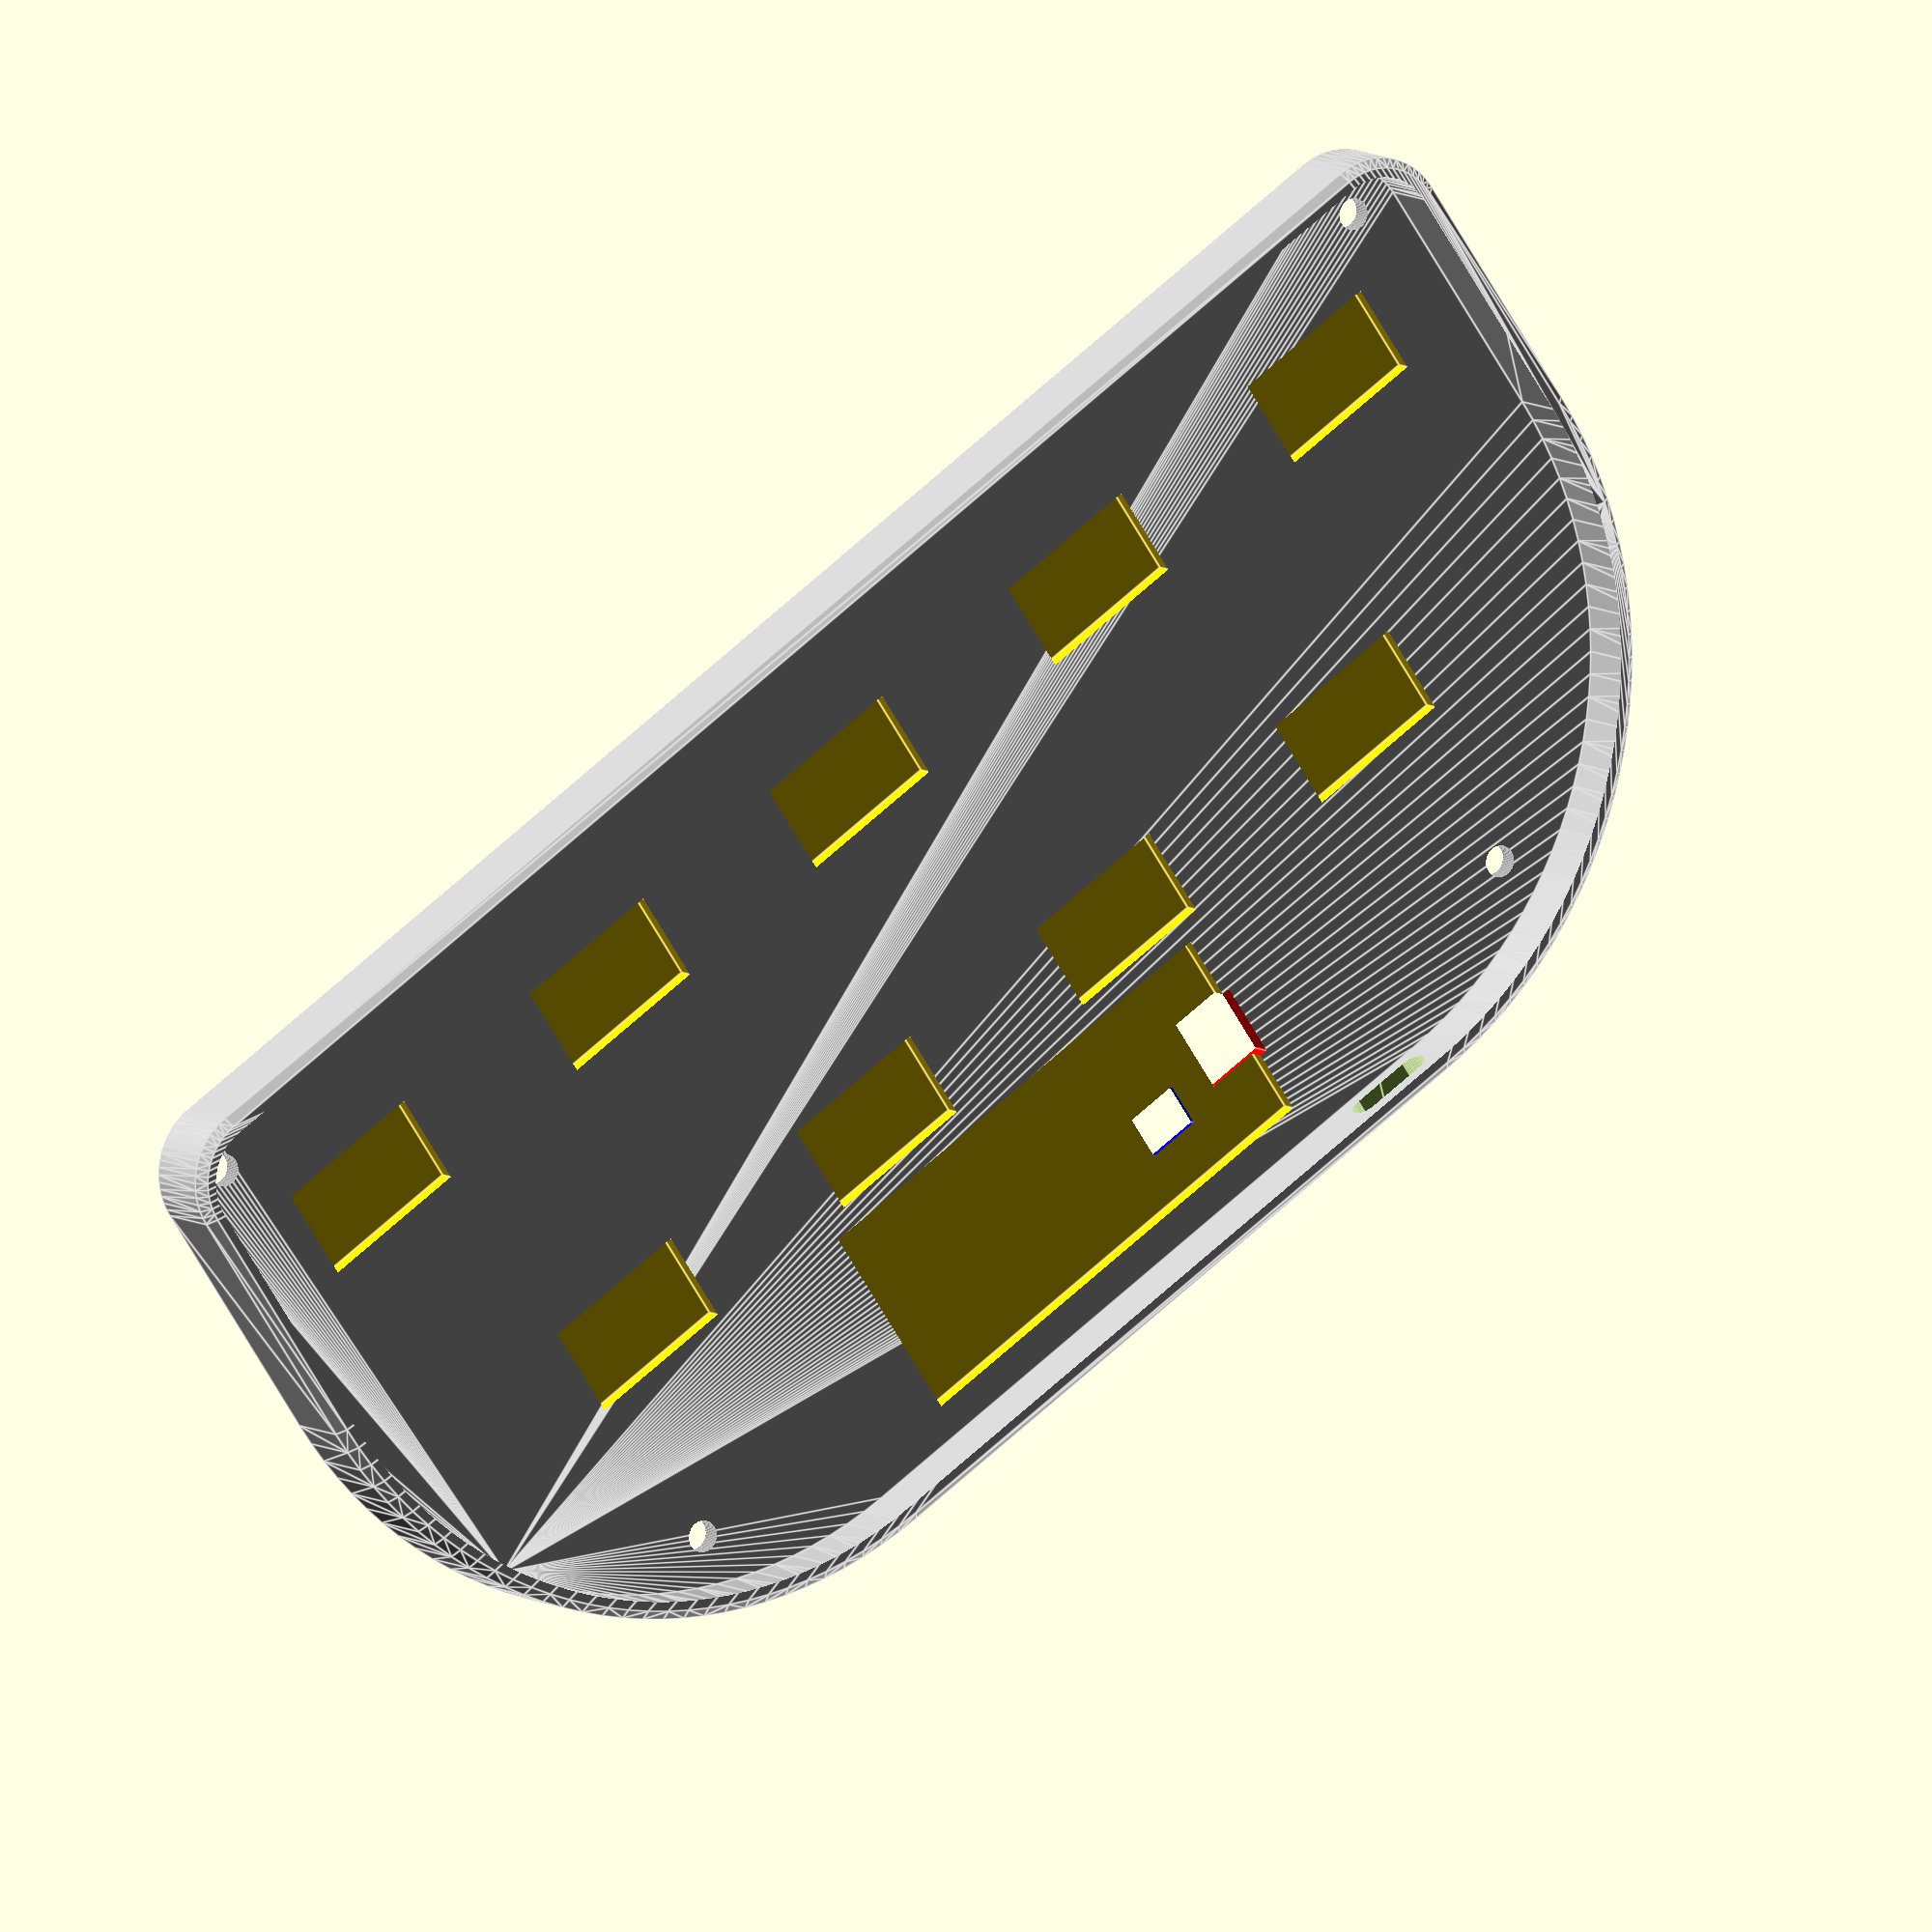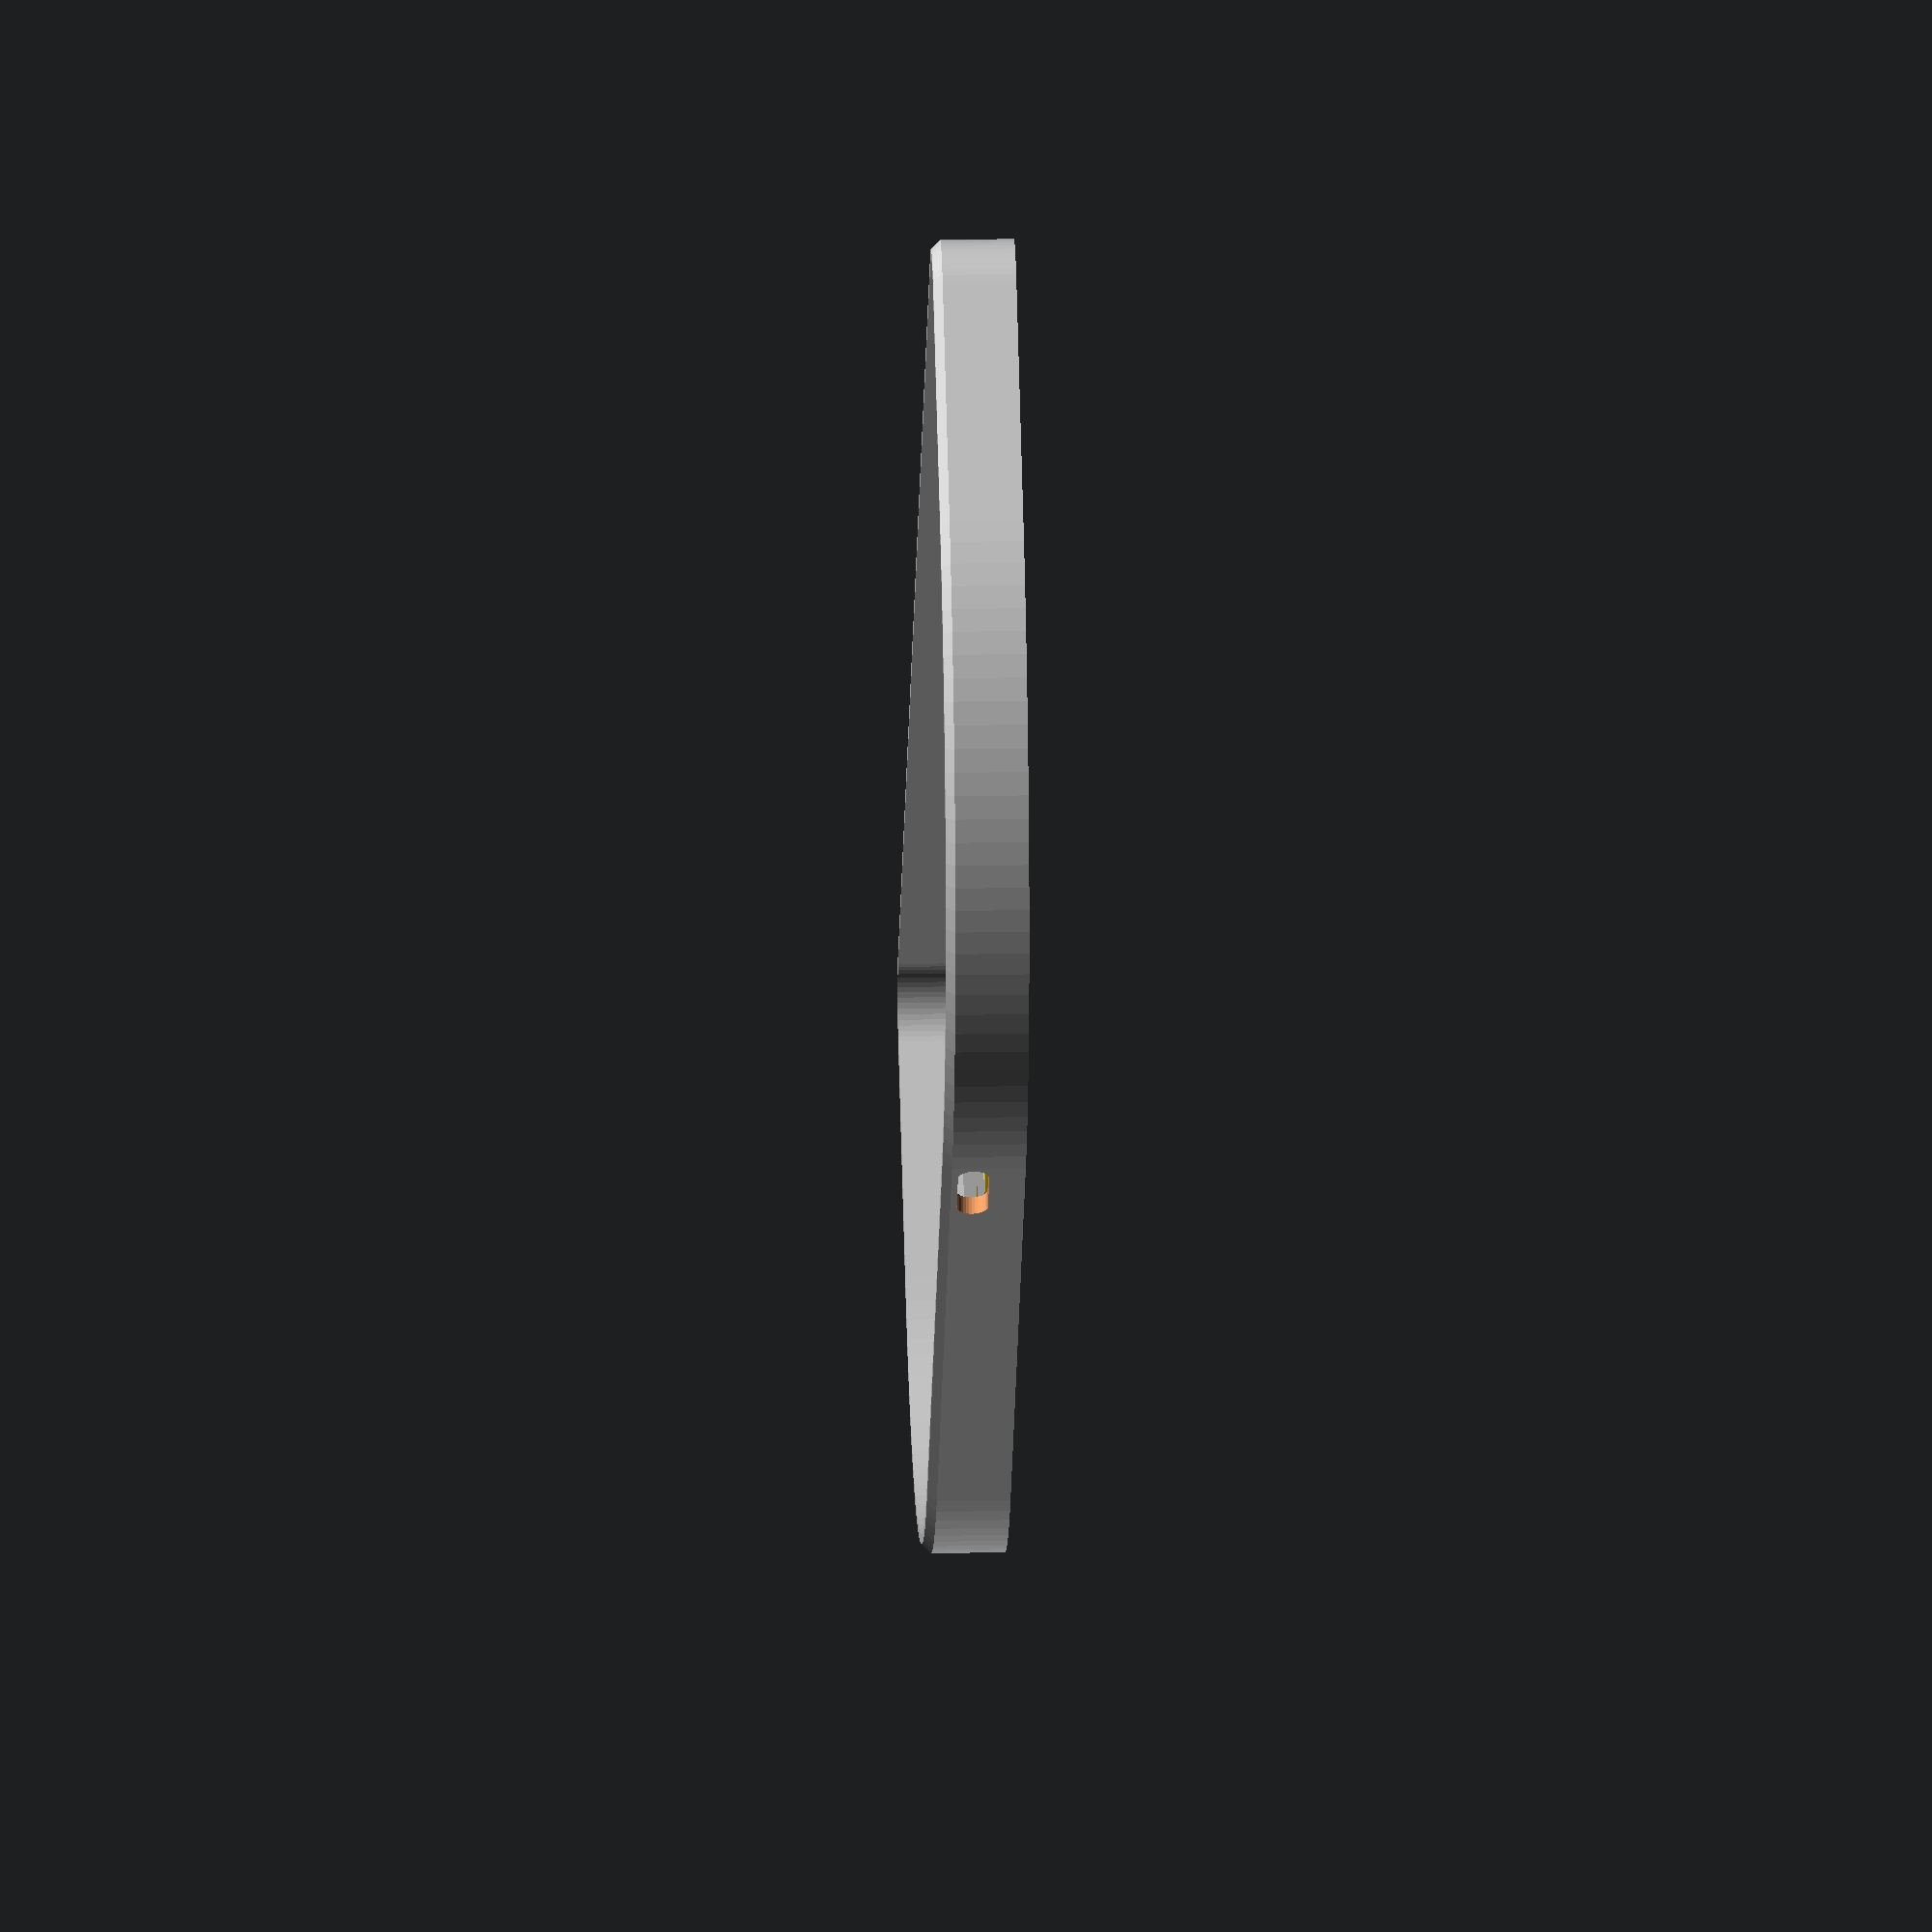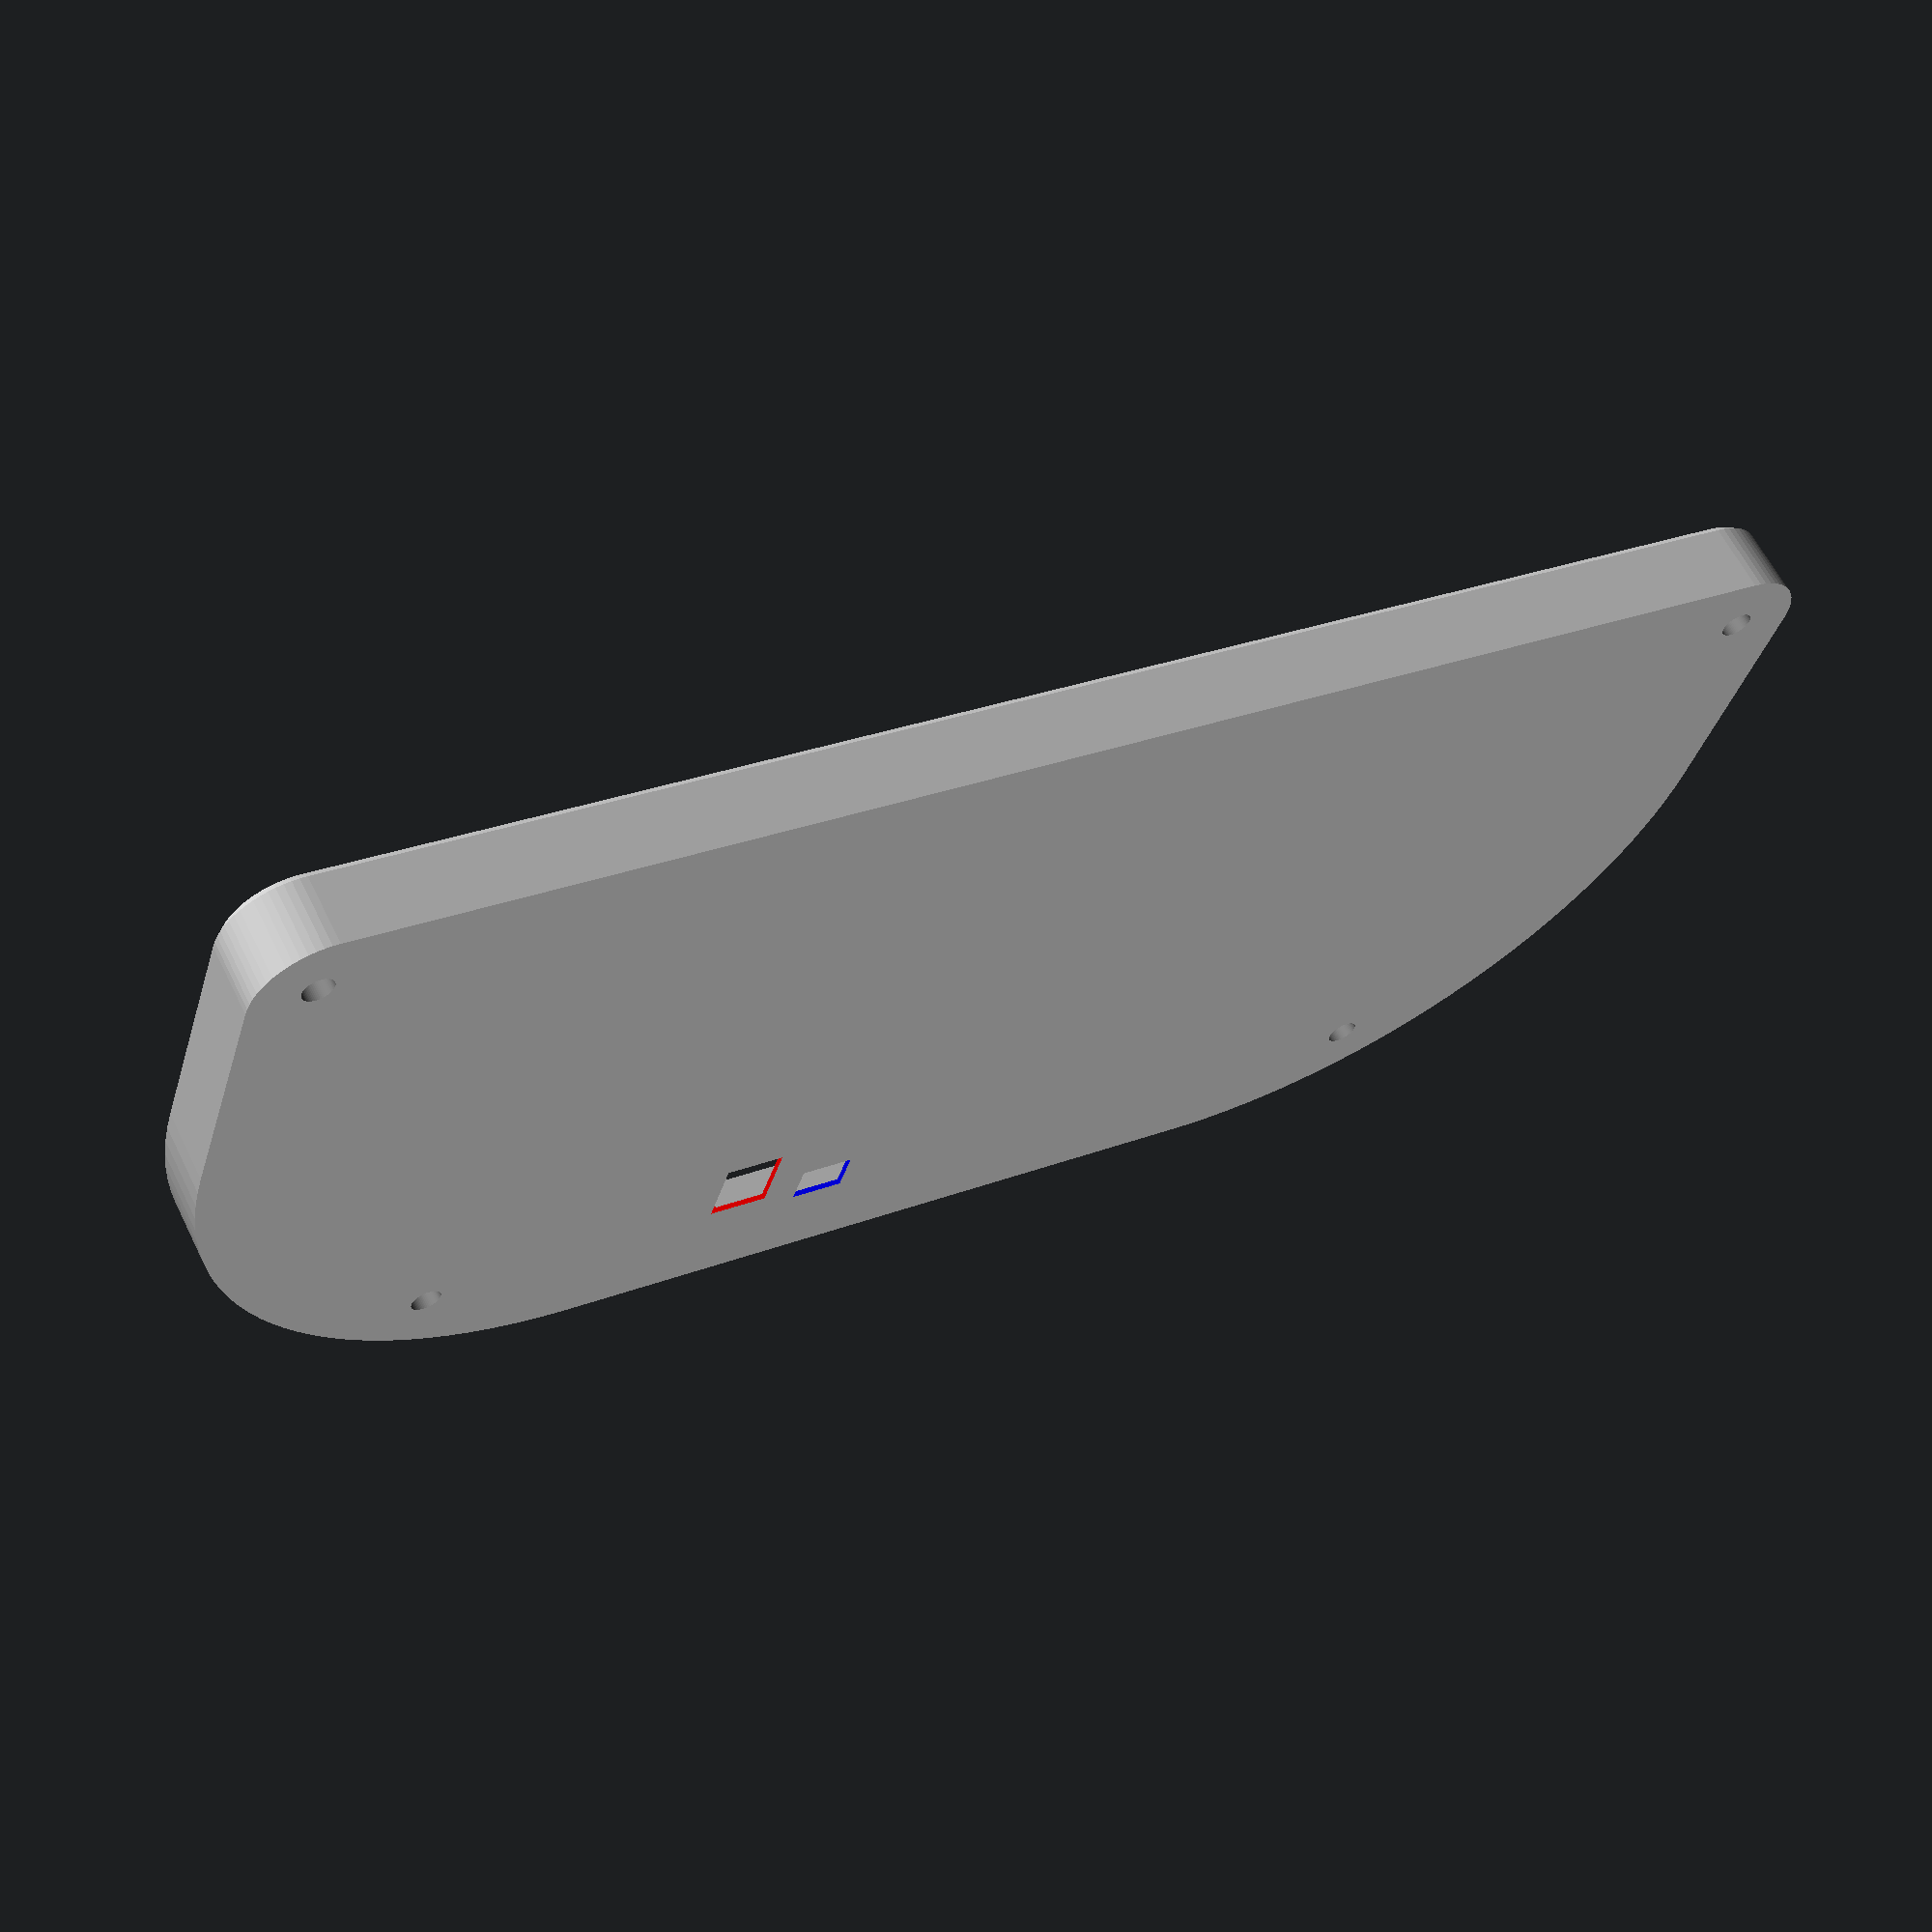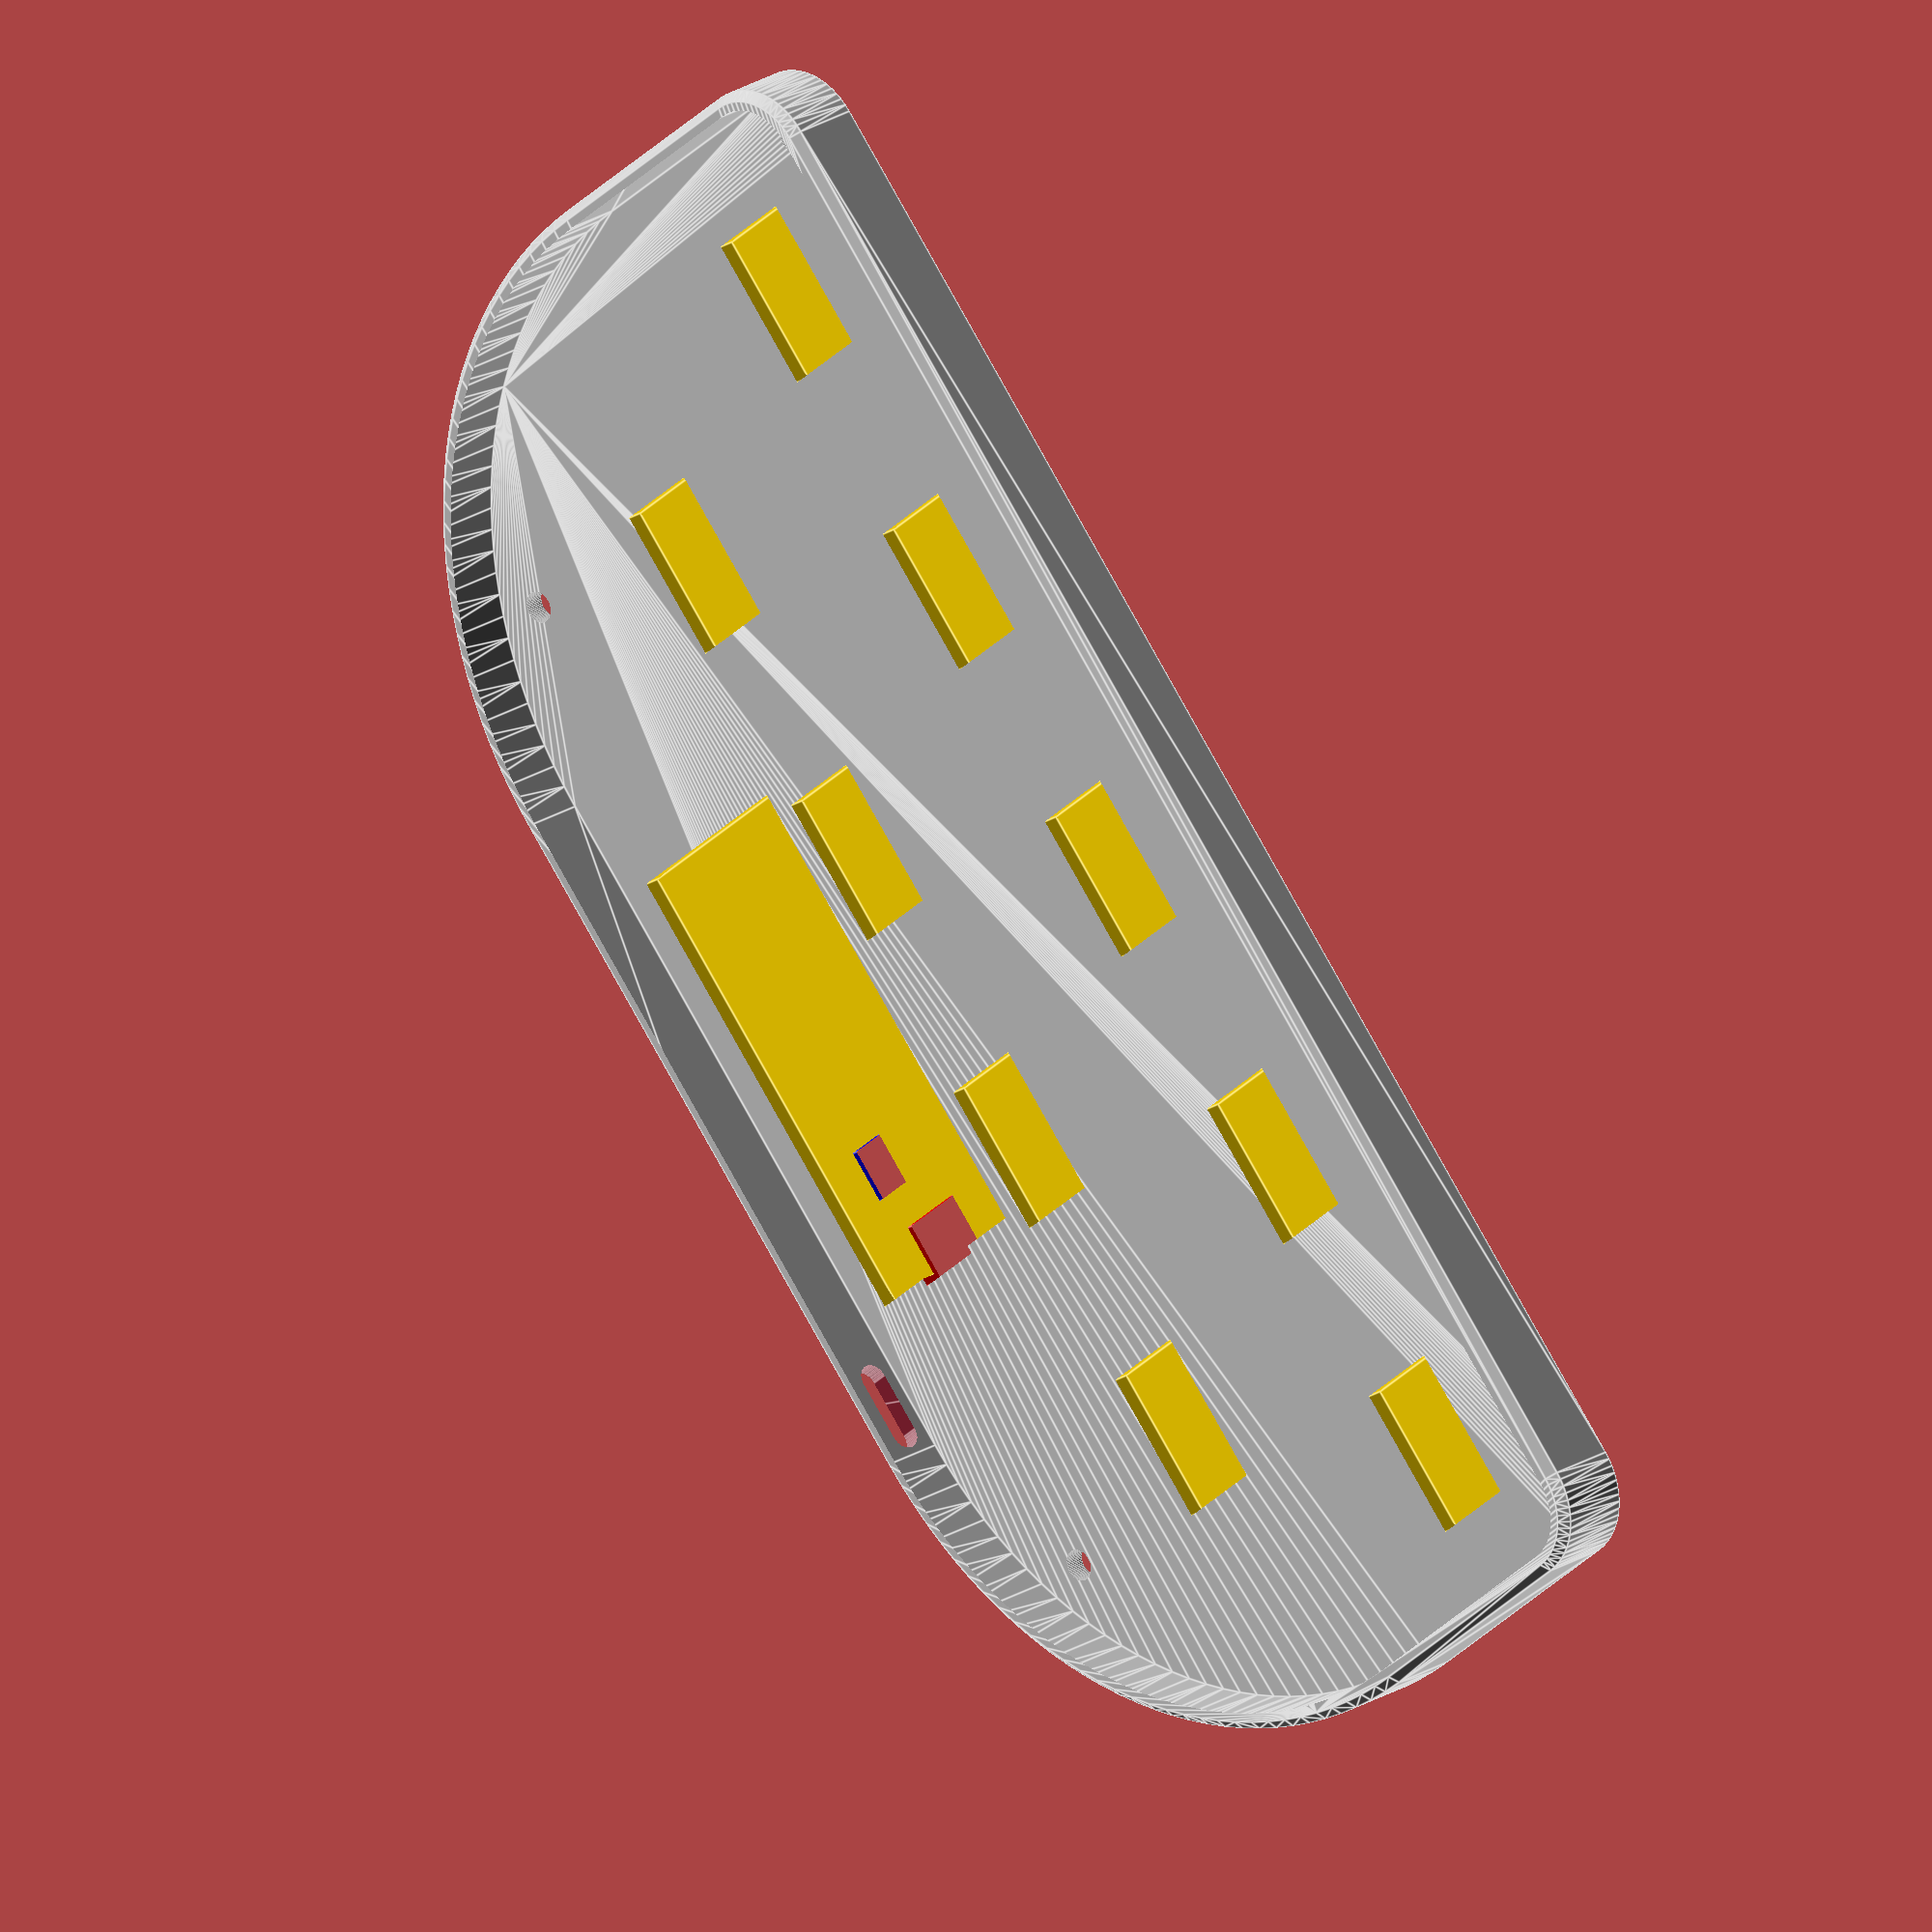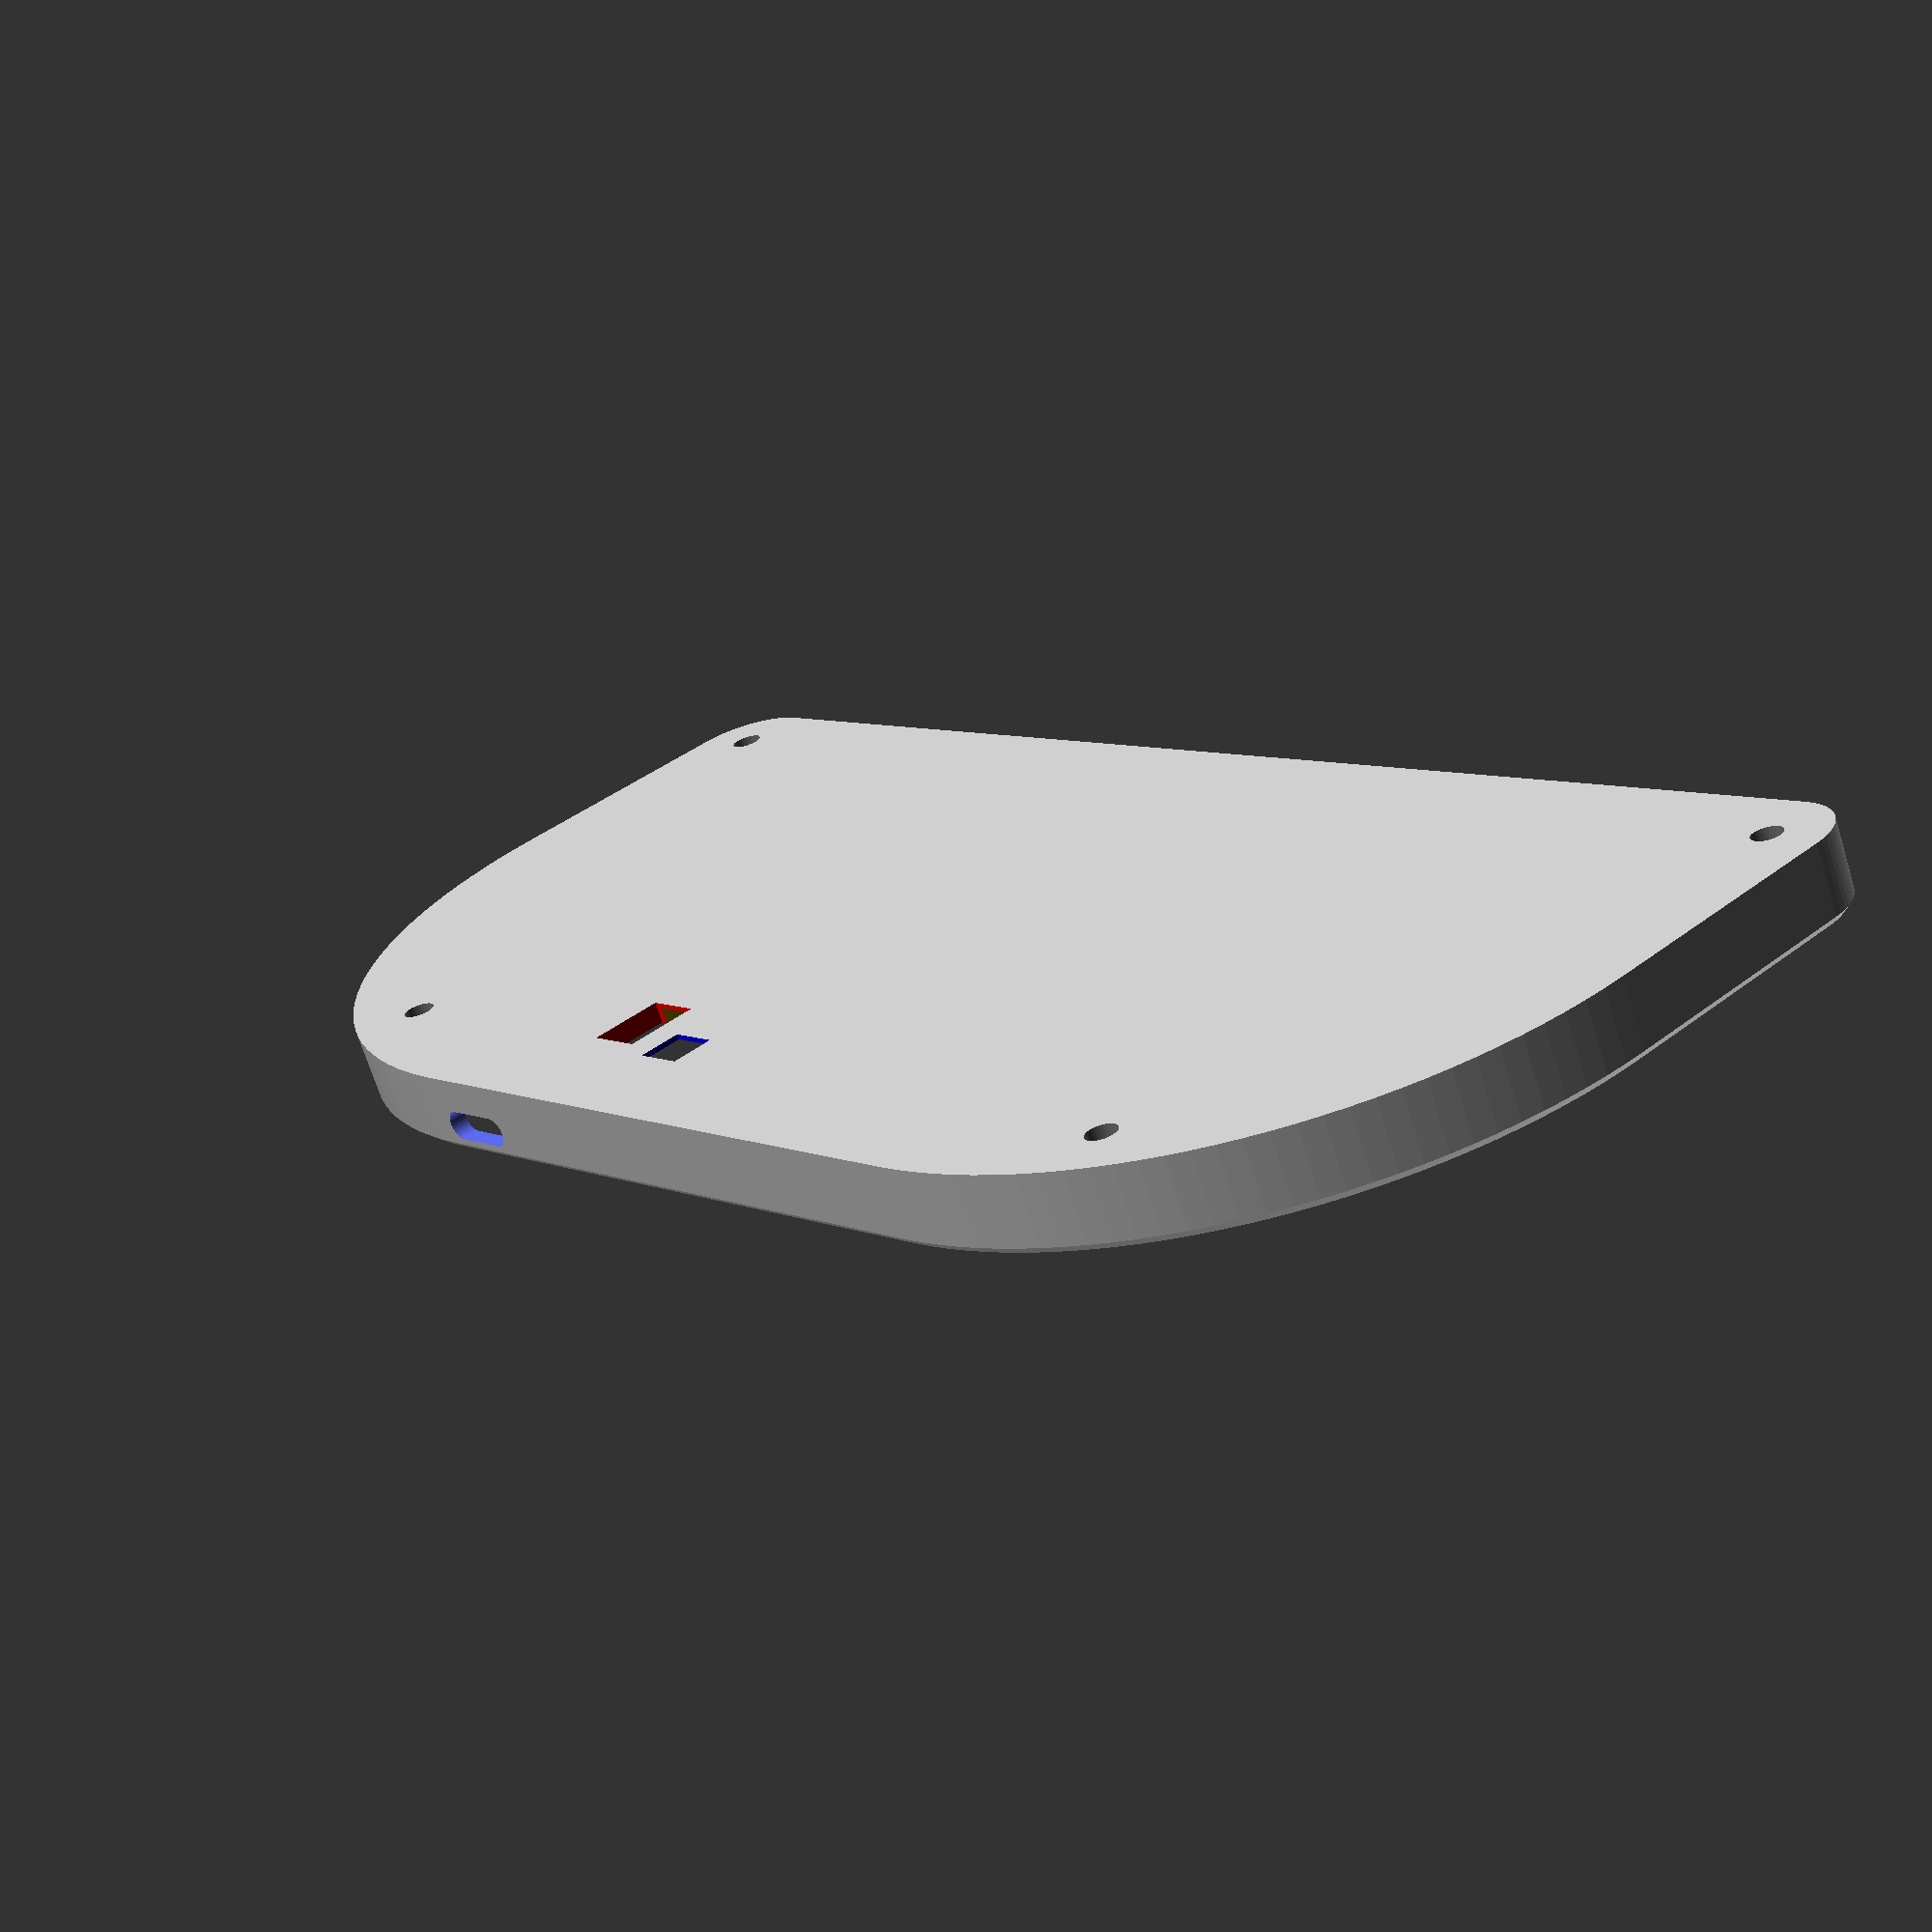
<openscad>
wall=2;
clearance=0.25;
thickness=9;
bottom=2.4;

the_case();

module the_case() {
    difference() {
        body();
        body_cut();
        screws();

        gateron([-54,33,0]);
        gateron([-18,33,0]);
        gateron([18,33,0]);
        gateron([54,33,0]);
        
        gateron([-72,0,0]);
        gateron([-36,0,0]);
        gateron([-0,0,0]);
        gateron([36,0,0]);
        gateron([72,0,0]);
        
        pico([-24.5,43.5,0]);
        usbc();
    }
}

module body() {
    color("silver") hull() {
        main_shape(wall+clearance, thickness-1);
        main_shape(wall-1+clearance, thickness);
    }
}

module body_cut() {
    color("silver") translate([0,0,bottom]) main_shape(clearance, thickness + 10);
}

module main_shape(extend, height) {
    hull($fn=128) {
        translate([-84,-9,0]) cylinder(r=6+extend, h=height,$fn=64);
        translate([84,-9,0]) cylinder(r=6+extend, h=height,$fn=64);
        difference() {
            union() {
                translate([-40,20,0]) cylinder(r=50+extend,h=height,$fn=128);
                translate([40,20,0]) cylinder(r=50+extend,h=height,$fn=128);
            }
            translate([-200,-180,-5]) cube([400,200,200]);
            
        }
    }
}

module gateron(pos) {
    translate([-9,-2.5,0.6]) translate(pos) color("gold") cube([17,10.5,5]);
}

module pico(pos) {
    translate([0,0,0.6]) translate(pos) color("gold") cube([53,23,5]);
    translate([-0.9,7.25,-1]) translate(pos) color("red") cube([6.75,8.5,6]);
    translate([10,12.5,-1]) translate(pos) color("blue") cube([6,5,6]);
}

module screws() {
    $fn=64;
    translate([-60,60,-1]) color("gray") cylinder(d=3.5, h=10);
    translate([60,60,-1]) color("gray") cylinder(d=3.5, h=10);
    translate([-85,-10,-1]) color("gray") cylinder(d=3.5, h=10);
    translate([85,-10,-1]) color("gray") cylinder(d=3.5, h=10);
}

module usbc() {
    hull() {
        translate([-37.5, 80, 5.6]) rotate([90,0,0]) cylinder(d=3.4,h=20,$fn=32);
        translate([-30.75, 80, 5.6]) rotate([90,0,0]) cylinder(d=3.4,h=20,$fn=32);
    }
}

</openscad>
<views>
elev=352.1 azim=146.1 roll=330.1 proj=o view=edges
elev=335.5 azim=128.7 roll=88.1 proj=o view=solid
elev=298.0 azim=162.7 roll=153.7 proj=p view=solid
elev=158.2 azim=49.3 roll=138.4 proj=o view=edges
elev=249.0 azim=311.0 roll=342.8 proj=p view=wireframe
</views>
